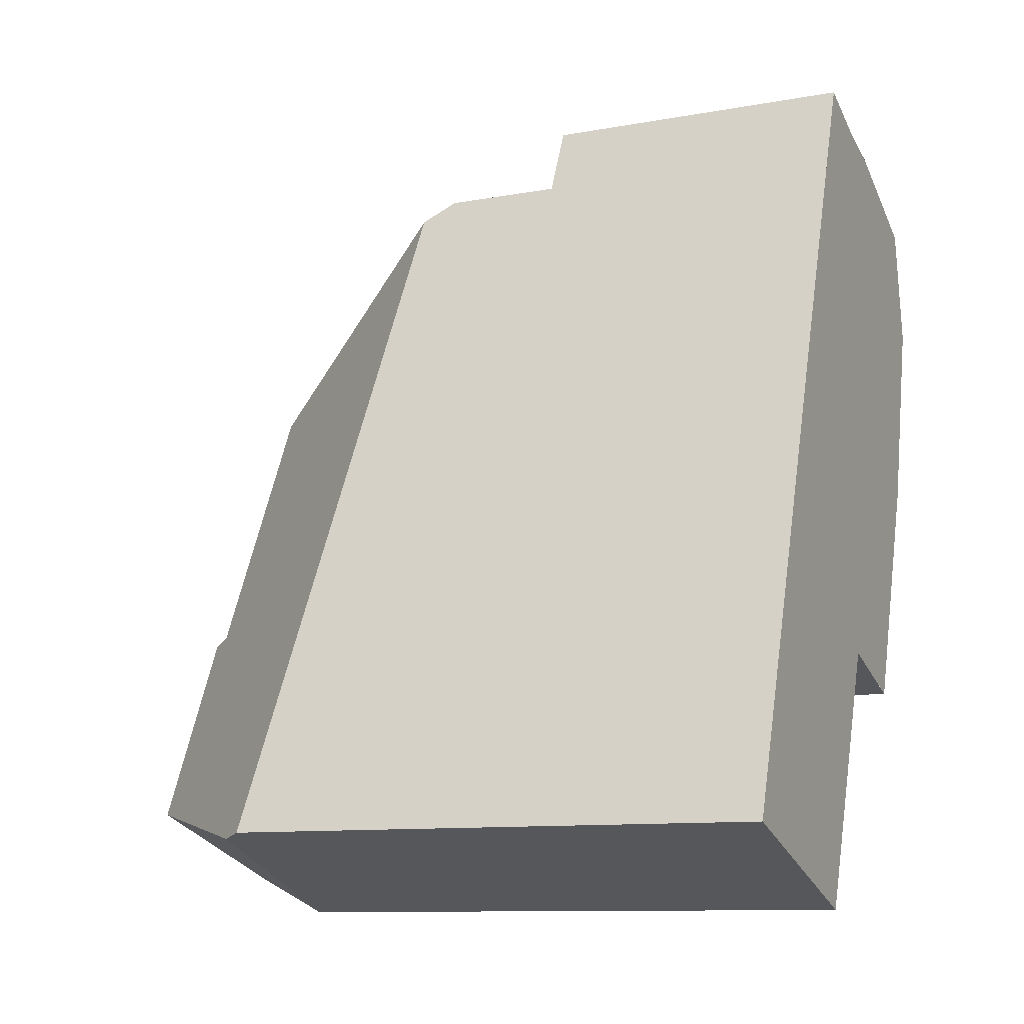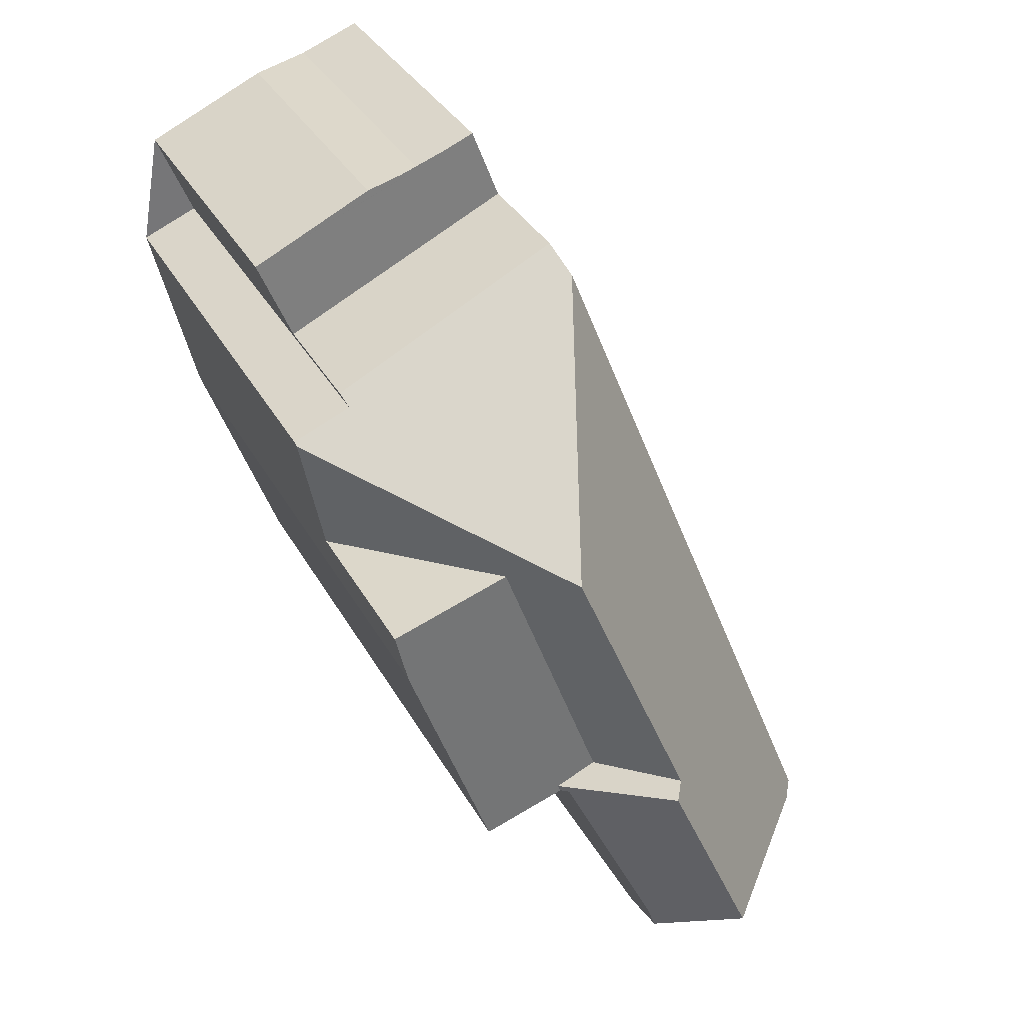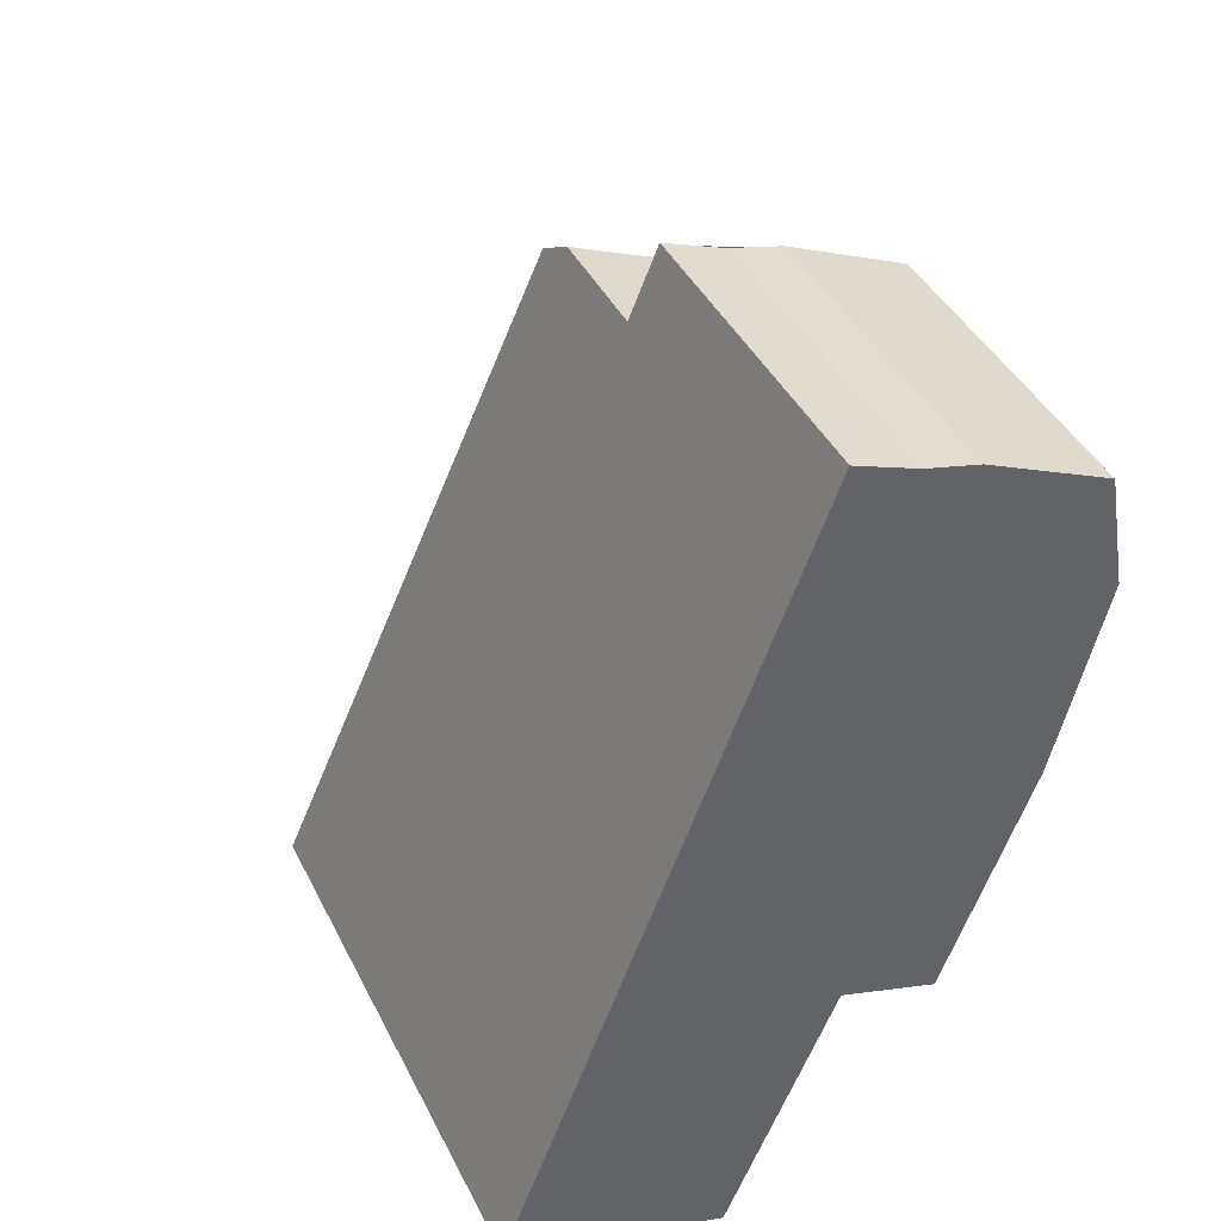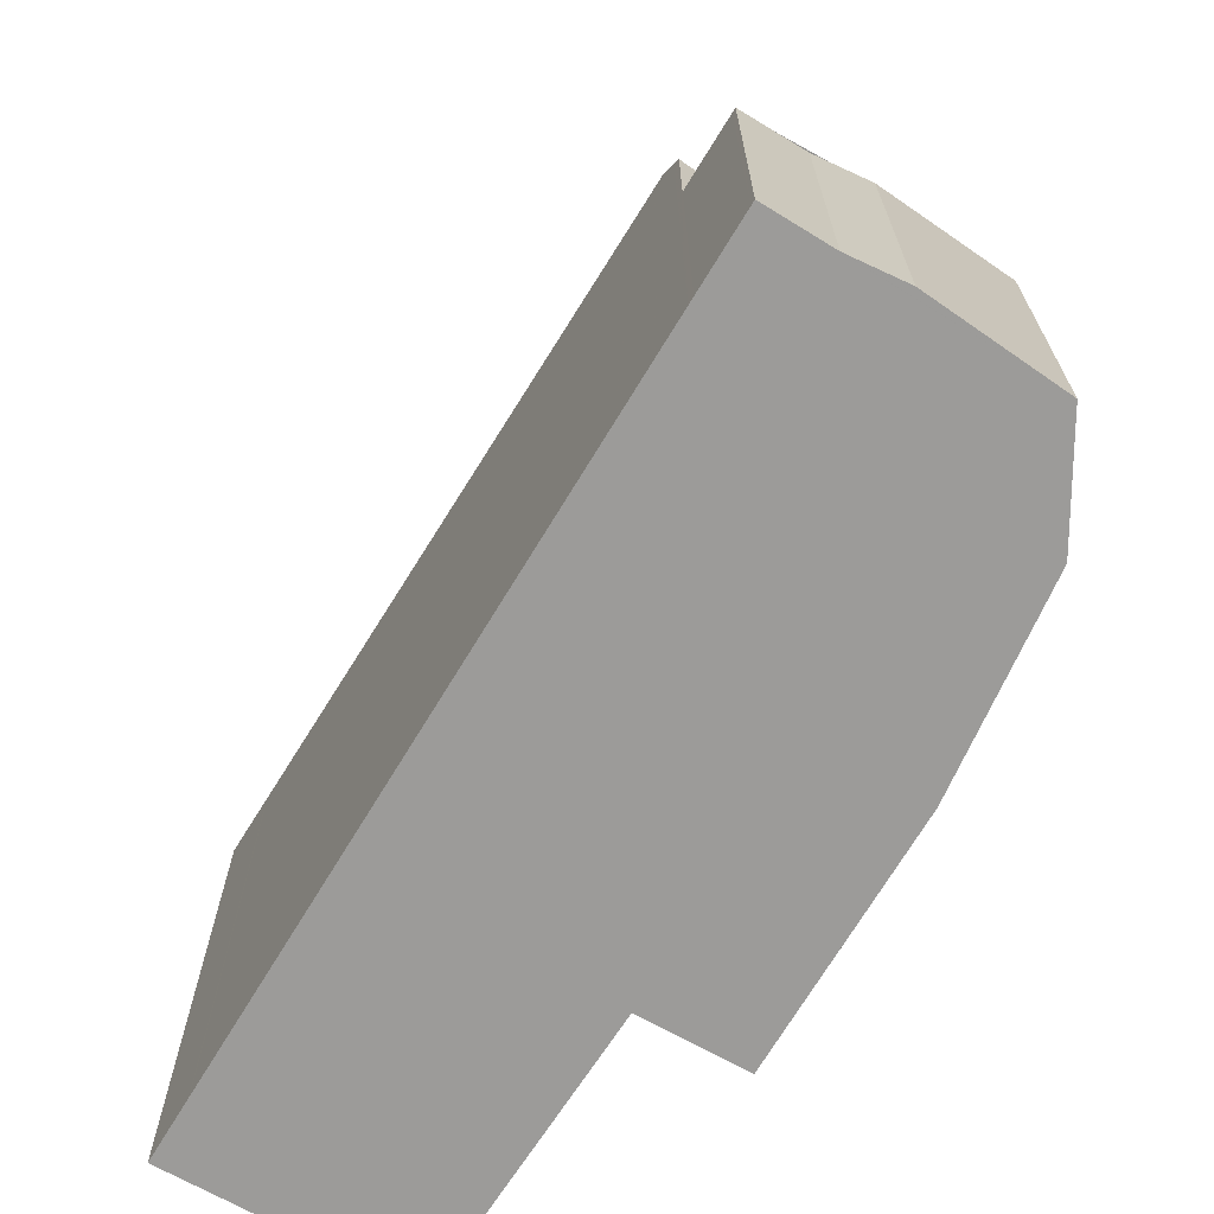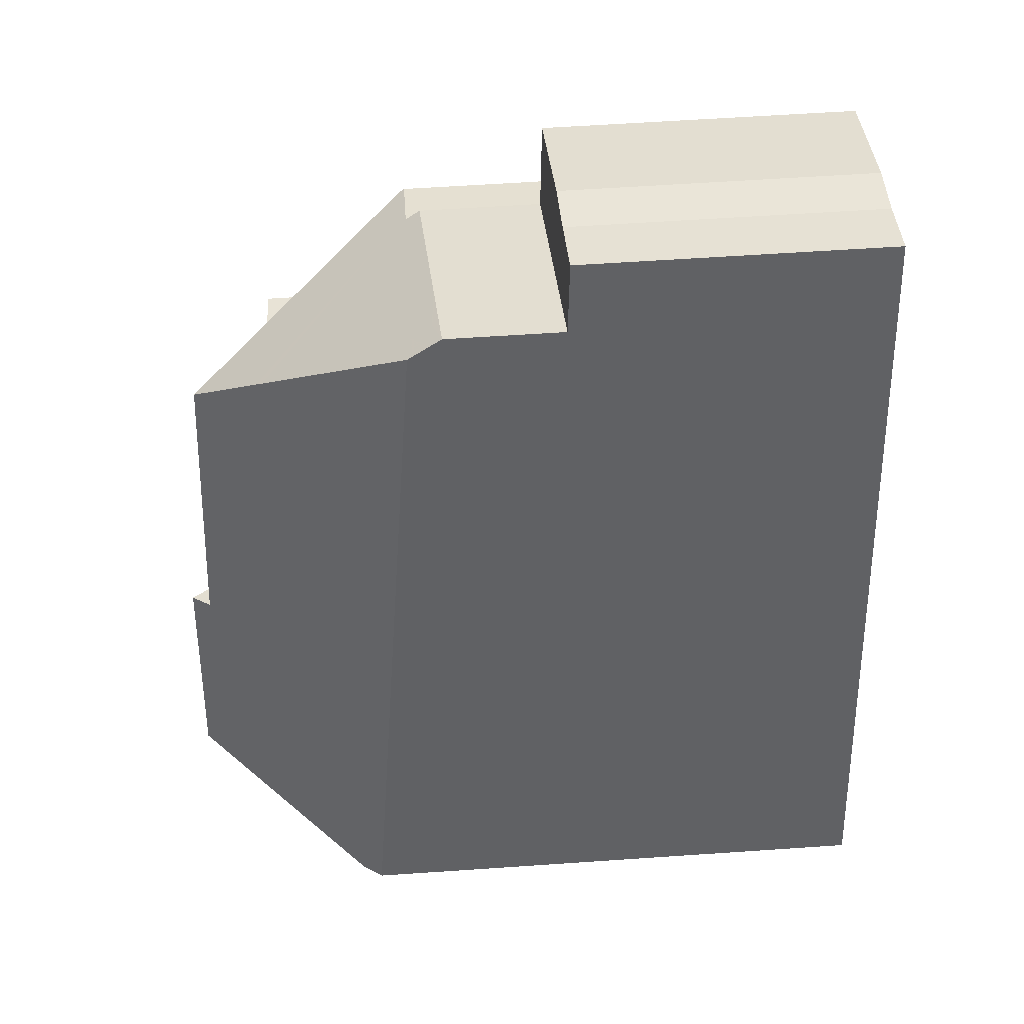
<metadata>
{"format":"obj","ext":"obj","renderer":"f3d","projection":"perspective","resolution":1024,"background":"white","views":[{"elev":-10.7,"azim":114.5,"up":"+Y"},{"elev":34.6,"azim":-25.3,"up":"+Y"},{"elev":41.6,"azim":155.1,"up":"+Y"},{"elev":-69.7,"azim":169.4,"up":"+Z"},{"elev":60.7,"azim":86.0,"up":"+Y"}]}
</metadata>
<code>
v -357.4 -1035 8.577
v -365.2 -1026 7.372
v -366.2 -1026 7.373
v -364.1 -1033 9.872
v -365.4 -1029 9.874
v -365.8 -1024 5.086
v -363.9 -1024 5.024
v -363 -1023 5.005
v -362.1 -1023 4.976
v -362.4 -1032 10.38
v -360.9 -1037 9.028
v -361.5 -1024 7.465
v -362.6 -1027 9.944
v -363.1 -1028 11.06
v -360.2 -1035 11.71
v -360 -1035 11.49
v -361.5 -1024 7.465
v -357.6 -1036 8.91
v -362.6 -1023 4.992
v -365.8 -1025 5.091
v -366.2 -1026 7.445
v -363.1 -1028 11.06
v -365.3 -1026 7.137
v -361.6 -1024 6.92
v -362.6 -1027 9.944
v -364.1 -1027 9.914
v -362.8 -1033 9.898
v -365.6 -1029 9.877
v -361 -1036 9.904
v -358.6 -1035 9.954
v -365.3 -1026 5.143
v -361.6 -1024 5.026
v -365.6 -1029 7.052
v -363.8 -1028 9.913
v -364.1 -1027 9.914
v -366.2 -1026 7.445
v -361 -1036 9.475
v -360.8 -1036 9.91
v -362.2 -1032 9.911
v -363.1 -1028 11.06
v -360 -1035 11.49
v -361.4 -1032 11.31
v -361.5 -1032 11.62
v -362.8 -1033 9.898
v -365.6 -1029 8.579
v -364.6 -1028 9.897
v -362.9 -1032 9.898
v -361.1 -1036 10.24
v -360.2 -1035 11.71
v -361.6 -1032 11.62
v -362.8 -1033 9.898
v -360.2 -1035 11.71
v -361.1 -1036 10.24
v -358.6 -1035 9.954
v -357.6 -1036 8.91
v -362.1 -1024 6.948
v -361.8 -1025 8.206
v -358.1 -1035 9.39
v -361.8 -1025 8.206
v -362.1 -1024 5.041
v -358.1 -1035 9.39
v -358 -1036 8.924
v -362.5 -1023 4.99
v -364.8 -1028 9.893
v -364.8 -1028 9.637
v -365.4 -1027 8.351
v -364.8 -1028 8.336
v -363.2 -1033 9.891
v -365.6 -1026 7.372
v -365.4 -1027 8.351
v -362.1 -1024 6.948
v -365.3 -1026 7.137
v -362.1 -1024 5.041
v -365.3 -1026 5.143
v -361.6 -1024 6.92
v -361.6 -1024 5.026
v -366.1 -1026 7.423
v -366 -1026 7.637
v -362 -1025 7.401
v -365.5 -1026 7.61
v -361.5 -1024 7.373
v -366 -1026 7.637
v -363.2 -1033 9.891
v -364.1 -1033 9.872
v -361.5 -1032 11.62
v -362.8 -1033 9.898
v -360.3 -1032 9.95
v -359.5 -1031 8.935
v -361.3 -1032 11.32
v -359 -1031 8.154
v -363.2 -1024 5.011
v -362.5 -1023 4.993
v -362 -1023 4.98
v -364.8 -1024 5.054
v -363 -1025 5.069
v -363 -1025 7
v -360.9 -1033 11.66
v -363 -1025 7
v -363.3 -1024 5.013
v -363 -1025 5.069
v -362.9 -1025 7.455
v -360.5 -1035 11.32
v -360.4 -1036 10.71
v -360.5 -1035 11.32
v -360.9 -1033 11.66
v -361.2 -1032 11.3
v -361.2 -1032 11.33
v -363.3 -1023 5.01
v -363.3 -1024 5.013
v -362.6 -1027 9.841
v -360.3 -1036 9.919
v -360.2 -1036 9.003
v -362.6 -1027 9.841
v -362.5 -1027 9.944
v -362.7 -1025 5.061
v -362.7 -1025 6.985
v -365.4 -1026 5.132
v -363 -1025 5.068
v -362.1 -1024 7.053
v -361.6 -1024 7.106
v -362.7 -1025 6.985
v -362.7 -1025 5.061
v -364.8 -1027 8.998
v -362.8 -1032 9.9
v -362.8 -1032 10.03
v -365.3 -1026 7.134
v -365.3 -1026 5.142
v -365.3 -1026 5.131
v -365.2 -1026 7.587
v -362.7 -1033 10.02
v -364.4 -1028 9.006
v -364.4 -1028 9.902
v -365.3 -1026 7.134
v -365.3 -1026 5.142
v -362.7 -1033 10.02
v -365.7 -1025 5.089
v -365.7 -1024 5.083
v -364.8 -1027 8.998
v -364.8 -1028 9.893
v -365.6 -1029 9.877
v -364.8 -1028 8.336
v -365.6 -1029 7.052
v -364.4 -1028 9.902
v -364.6 -1028 9.897
v -363.8 -1028 9.913
v -363.1 -1028 11.07
v -363.8 -1028 9.913
v -364.4 -1028 9.006
v -363.1 -1028 11.07
v -362.4 -1027 10.08
v -361.2 -1027 8.424
v -360.6 -1027 7.704
v -362.3 -1027 9.945
v -362.9 -1032 9.898
v -362.8 -1032 10.03
v -361.6 -1032 11.62
v -363.9 -1033 9.876
v -363.2 -1033 9.891
v -362.9 -1032 9.898
v -362.8 -1032 9.9
v -362.2 -1032 9.911
v -361.4 -1032 11.31
v -362.2 -1032 9.911
v -364 -1033 9.874
v -361.6 -1032 11.62
v -361.3 -1032 11.22
v -361.4 -1032 11.31
v -359.1 -1031 8.106
v -359.7 -1031 8.887
v -360.4 -1031 9.949
v -359.4 -1031 8.487
v -359.3 -1031 8.609
v -358.8 -1034 9.171
v -358.3 -1035 9.66
v -358.3 -1035 9.66
v -360 -1029 7.887
v -358.3 -1036 8.933
v -360.6 -1035 11.07
v -360.4 -1035 11.06
v -358.5 -1035 9.49
v -358.4 -1035 9.305
v -357.8 -1035 8.48
v -358.8 -1035 9.953
v -360.2 -1035 11.05
v -360.6 -1035 11.07
v -359.6 -1035 11.02
v -361.2 -1036 10.25
v -359.6 -1035 11.02
v -360.5 -1036 10.42
v -361 -1036 10.34
v -361 -1036 10.34
v -361.1 -1036 10.24
v -358.3 -1035 9.315
v -358.5 -1035 9.518
v -357.8 -1035 8.483
v -358.8 -1035 9.953
v -359.2 -1035 10.63
v -360.4 -1036 10.45
v -359.2 -1035 10.63
v -357.7 -1036 8.992
v -357.4 -1035 8.573
v -358.3 -1036 9.015
v -358 -1036 9.005
v -357.7 -1036 8.992
v -360.9 -1037 9.129
v -360.2 -1036 9.099
v -357.6 -1036 8.91
v -357.4 -1035 8.577
v -357.4 -1035 0
v -357.6 -1036 0
v -365.3 -1026 7.137
v -365.2 -1026 7.372
v -365.2 -1026 -8.882e-16
v -365.3 -1026 -8.882e-16
v -365.6 -1026 7.372
v -366.2 -1026 7.373
v -366.2 -1026 -8.882e-16
v -365.6 -1026 8.882e-16
v -364.1 -1033 9.872
v -364.1 -1033 9.872
v -364.1 -1033 0
v -364.1 -1033 0
v -365.6 -1029 9.877
v -365.4 -1029 9.874
v -365.4 -1029 0
v -365.6 -1029 0
v -365.7 -1024 5.083
v -365.8 -1024 5.086
v -365.8 -1024 0
v -365.7 -1024 0
v -363.3 -1023 5.01
v -363.9 -1024 5.024
v -363.9 -1024 0
v -363.3 -1023 0
v -362.6 -1023 4.992
v -363 -1023 5.005
v -363 -1023 0
v -362.6 -1023 0
v -362 -1023 4.98
v -362.1 -1023 4.976
v -362.1 -1023 0
v -362 -1023 0
v -362.7 -1033 10.02
v -362.4 -1032 10.38
v -362.4 -1032 0
v -362.7 -1033 0
v -360.9 -1037 9.129
v -360.9 -1037 9.028
v -360.9 -1037 0
v -360.9 -1037 0
v -360.6 -1027 7.704
v -361.5 -1024 7.465
v -361.5 -1024 -8.882e-16
v -360.6 -1027 0
v -358 -1036 8.924
v -357.6 -1036 8.91
v -357.6 -1036 0
v -358 -1036 0
v -362.5 -1023 4.99
v -362.6 -1023 4.992
v -362.6 -1023 0
v -362.5 -1023 8.882e-16
v -365.8 -1024 5.086
v -365.8 -1025 5.091
v -365.8 -1025 -8.882e-16
v -365.8 -1024 0
v -361.1 -1036 10.24
v -361 -1036 9.904
v -361 -1036 0
v -361.1 -1036 0
v -366.2 -1026 7.373
v -366.2 -1026 7.445
v -366.2 -1026 8.882e-16
v -366.2 -1026 -8.882e-16
v -361 -1036 9.904
v -361 -1036 9.475
v -361 -1036 1.776e-15
v -361 -1036 0
v -363.2 -1033 9.891
v -362.8 -1033 9.898
v -362.8 -1033 0
v -363.2 -1033 0
v -361.1 -1036 10.24
v -361.1 -1036 10.24
v -361.1 -1036 0
v -361.1 -1036 0
v -358.3 -1036 8.933
v -358 -1036 8.924
v -358 -1036 0
v -358.3 -1036 0
v -362.1 -1023 4.976
v -362.5 -1023 4.99
v -362.5 -1023 8.882e-16
v -362.1 -1023 0
v -364 -1033 9.874
v -363.2 -1033 9.891
v -363.2 -1033 0
v -364 -1033 0
v -365.2 -1026 7.372
v -365.6 -1026 7.372
v -365.6 -1026 8.882e-16
v -365.2 -1026 -8.882e-16
v -365.4 -1026 5.132
v -365.3 -1026 5.143
v -365.3 -1026 0
v -365.4 -1026 0
v -361.6 -1024 7.106
v -361.6 -1024 6.92
v -361.6 -1024 -8.882e-16
v -361.6 -1024 0
v -366.2 -1026 7.445
v -366.1 -1026 7.423
v -366.1 -1026 0
v -366.2 -1026 8.882e-16
v -361.5 -1024 7.465
v -361.5 -1024 7.373
v -361.5 -1024 8.882e-16
v -361.5 -1024 -8.882e-16
v -365.4 -1029 9.874
v -364.1 -1033 9.872
v -364.1 -1033 0
v -365.4 -1029 0
v -357.8 -1035 8.48
v -359 -1031 8.154
v -359 -1031 0
v -357.8 -1035 0
v -361.6 -1024 5.026
v -362 -1023 4.98
v -362 -1023 0
v -361.6 -1024 0
v -363.9 -1024 5.024
v -364.8 -1024 5.054
v -364.8 -1024 0
v -363.9 -1024 0
v -363 -1023 5.005
v -363.3 -1023 5.01
v -363.3 -1023 0
v -363 -1023 0
v -360.9 -1037 9.028
v -360.2 -1036 9.003
v -360.2 -1036 0
v -360.9 -1037 0
v -365.8 -1025 5.091
v -365.4 -1026 5.132
v -365.4 -1026 0
v -365.8 -1025 -8.882e-16
v -361.5 -1024 7.373
v -361.6 -1024 7.106
v -361.6 -1024 0
v -361.5 -1024 8.882e-16
v -362.8 -1033 9.898
v -362.7 -1033 10.02
v -362.7 -1033 0
v -362.8 -1033 0
v -364.8 -1024 5.054
v -365.7 -1024 5.083
v -365.7 -1024 0
v -364.8 -1024 0
v -366.1 -1026 7.423
v -365.6 -1029 7.052
v -365.6 -1029 8.882e-16
v -366.1 -1026 0
v -360 -1029 7.887
v -360.6 -1027 7.704
v -360.6 -1027 0
v -360 -1029 8.882e-16
v -364.1 -1033 9.872
v -364 -1033 9.874
v -364 -1033 0
v -364.1 -1033 0
v -359 -1031 8.154
v -359.1 -1031 8.106
v -359.1 -1031 0
v -359 -1031 0
v -359.1 -1031 8.106
v -360 -1029 7.887
v -360 -1029 8.882e-16
v -359.1 -1031 0
v -360.2 -1036 9.003
v -358.3 -1036 8.933
v -358.3 -1036 0
v -360.2 -1036 0
v -357.8 -1035 8.483
v -357.8 -1035 8.48
v -357.8 -1035 0
v -357.8 -1035 0
v -362.4 -1032 10.38
v -361.2 -1036 10.25
v -361.2 -1036 0
v -362.4 -1032 0
v -361.2 -1036 10.25
v -361.1 -1036 10.24
v -361.1 -1036 0
v -361.2 -1036 0
v -357.4 -1035 8.573
v -357.8 -1035 8.483
v -357.8 -1035 0
v -357.4 -1035 0
v -357.4 -1035 8.577
v -357.4 -1035 8.573
v -357.4 -1035 0
v -357.4 -1035 0
v -361 -1036 9.475
v -360.9 -1037 9.129
v -360.9 -1037 0
v -361 -1036 1.776e-15
v -365.2 -1026 0
v -365.8 -1024 0
v -363.9 -1024 0
v -363 -1023 0
v -362.1 -1023 0
v -357.4 -1035 0
v -360.9 -1037 0
v -362.4 -1032 0
v -364.1 -1033 0
v -365.4 -1029 0
v -366.2 -1026 0
f 137 94 109 99 136
f 147 26 22 146
f 97 85 89 107
f 82 36 3 69 80
f 206 112 11 205
f 141 70 138 148
f 35 25 40
f 189 103 198
f 56 24 32 60
f 65 46 64
f 37 29 38
f 190 178 179 103 189
f 124 39 42 50 125
f 105 52 104
f 155 130 44 154
f 132 46 65 67 131
f 196 183 180 194
f 107 89 106
f 173 88 172
f 204 18 62 203
f 93 76 73 92
f 116 56 60 115
f 64 28 45 65
f 65 45 33 67
f 128 118 100 127
f 142 77 78 70 141
f 126 98 101 129
f 120 81 79 119
f 77 21 78
f 129 101 110 25 35 123
f 81 17 59 79
f 80 66 82
f 157 83 68 164
f 114 13 113
f 167 149 150 166
f 171 169 151 152 176
f 86 51 68 83
f 91 19 63 92
f 92 63 9 93
f 109 94 7 108
f 134 31 23 133
f 122 100 118
f 119 79 101 98 121
f 184 103 179
f 135 27 44 130
f 197 186 183 196
f 108 8 19 91 109
f 109 91 99
f 107 16 15 97
f 202 177 112 206
f 198 103 184 188 199
f 101 79 59 110
f 170 153 151 169
f 166 150 153 170
f 115 95 96 116
f 136 99 118 128
f 119 71 75 120
f 118 99 91 92 73 122
f 121 71 119
f 127 74 117 128
f 129 80 69 2 72 126
f 125 47 124
f 156 43 130 155
f 131 34 132
f 133 96 95 134
f 187 10 135 130 43 105 104 185
f 136 20 6 137
f 148 138 26 147
f 123 66 80 129
f 128 117 20 136
f 158 83 157
f 159 86 83 158
f 149 14 13 114 150
f 151 57 12 152
f 153 114 113 57 151
f 150 114 153
f 157 84 5 140 139 158
f 159 144 143 160
f 160 143 145 161
f 158 139 144 159
f 163 147 146 162
f 164 4 84 157
f 166 106 89 167
f 172 88 169 171
f 167 89 85 165
f 169 88 87 170
f 170 87 106 166
f 171 168 90 172
f 194 180 181 193
f 193 181 182 195
f 176 168 171
f 203 62 177 202
f 178 102 179
f 180 173 181
f 181 173 172 90 182
f 183 87 88 173 180
f 179 102 49 41 184
f 186 16 107 106 87 183
f 191 53 192
f 184 41 188
f 189 38 29 48 190
f 192 187 185 191
f 193 58 174 194
f 201 1 55 200
f 194 174 54 196
f 196 54 197
f 198 111 38 189
f 199 30 111 198
f 200 58 193 195 201
f 202 175 61 203
f 203 61 204
f 205 37 38 111 206
f 206 111 30 175 202
f 208 209 210 207
f 212 213 214 211
f 216 217 218 215
f 220 221 222 219
f 224 225 226 223
f 228 229 230 227
f 232 233 234 231
f 236 237 238 235
f 240 241 242 239
f 244 245 246 243
f 248 249 250 247
f 252 253 254 251
f 256 257 258 255
f 260 261 262 259
f 264 265 266 263
f 268 269 270 267
f 272 273 274 271
f 276 277 278 275
f 280 281 282 279
f 284 285 286 283
f 288 289 290 287
f 292 293 294 291
f 296 297 298 295
f 300 301 302 299
f 304 305 306 303
f 308 309 310 307
f 312 313 314 311
f 316 317 318 315
f 320 321 322 319
f 324 325 326 323
f 328 329 330 327
f 332 333 334 331
f 336 337 338 335
f 340 341 342 339
f 344 345 346 343
f 348 349 350 347
f 352 353 354 351
f 356 357 358 355
f 360 361 362 359
f 364 365 366 363
f 368 369 370 367
f 372 373 374 371
f 376 377 378 375
f 380 381 382 379
f 384 385 386 383
f 388 389 390 387
f 392 393 394 391
f 396 397 398 395
f 400 401 402 399
f 404 405 406 403
f 408 409 410 411 412 413 414 415 416 417 407

</code>
